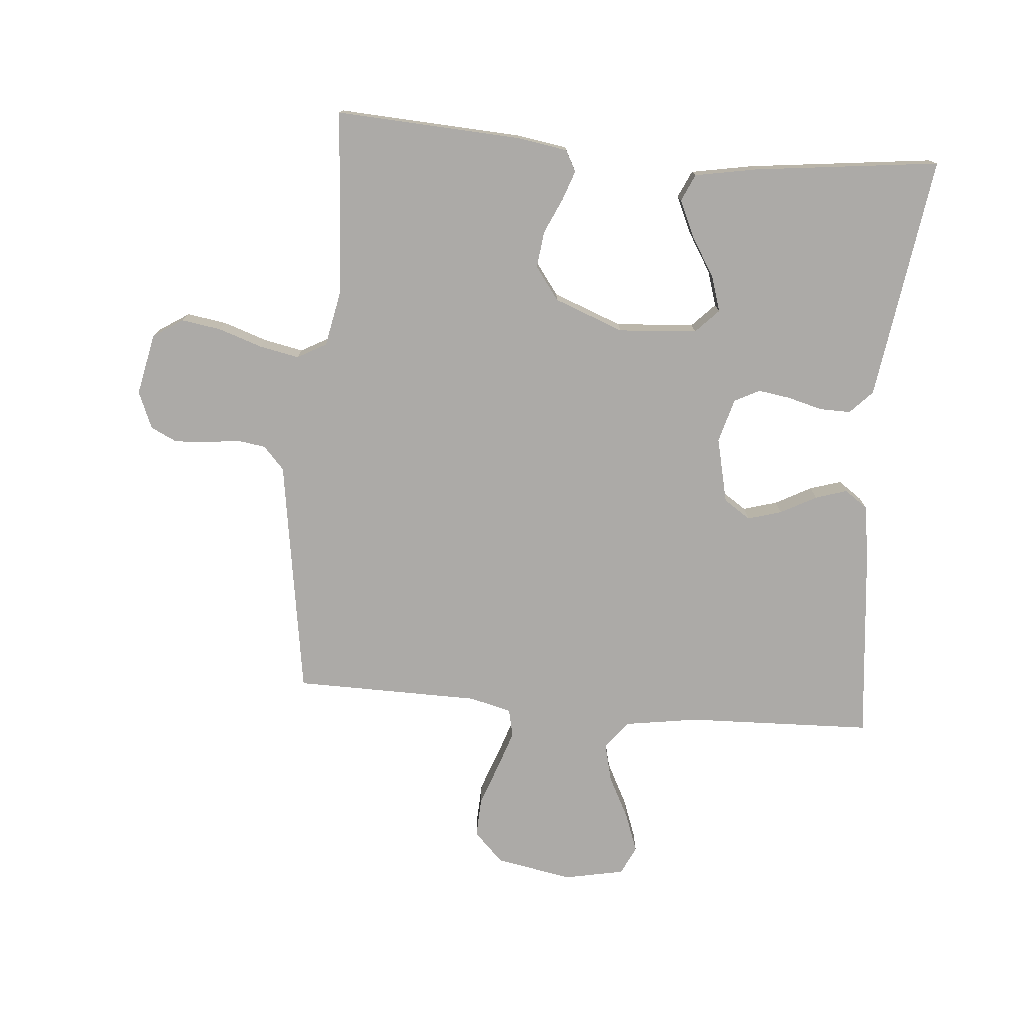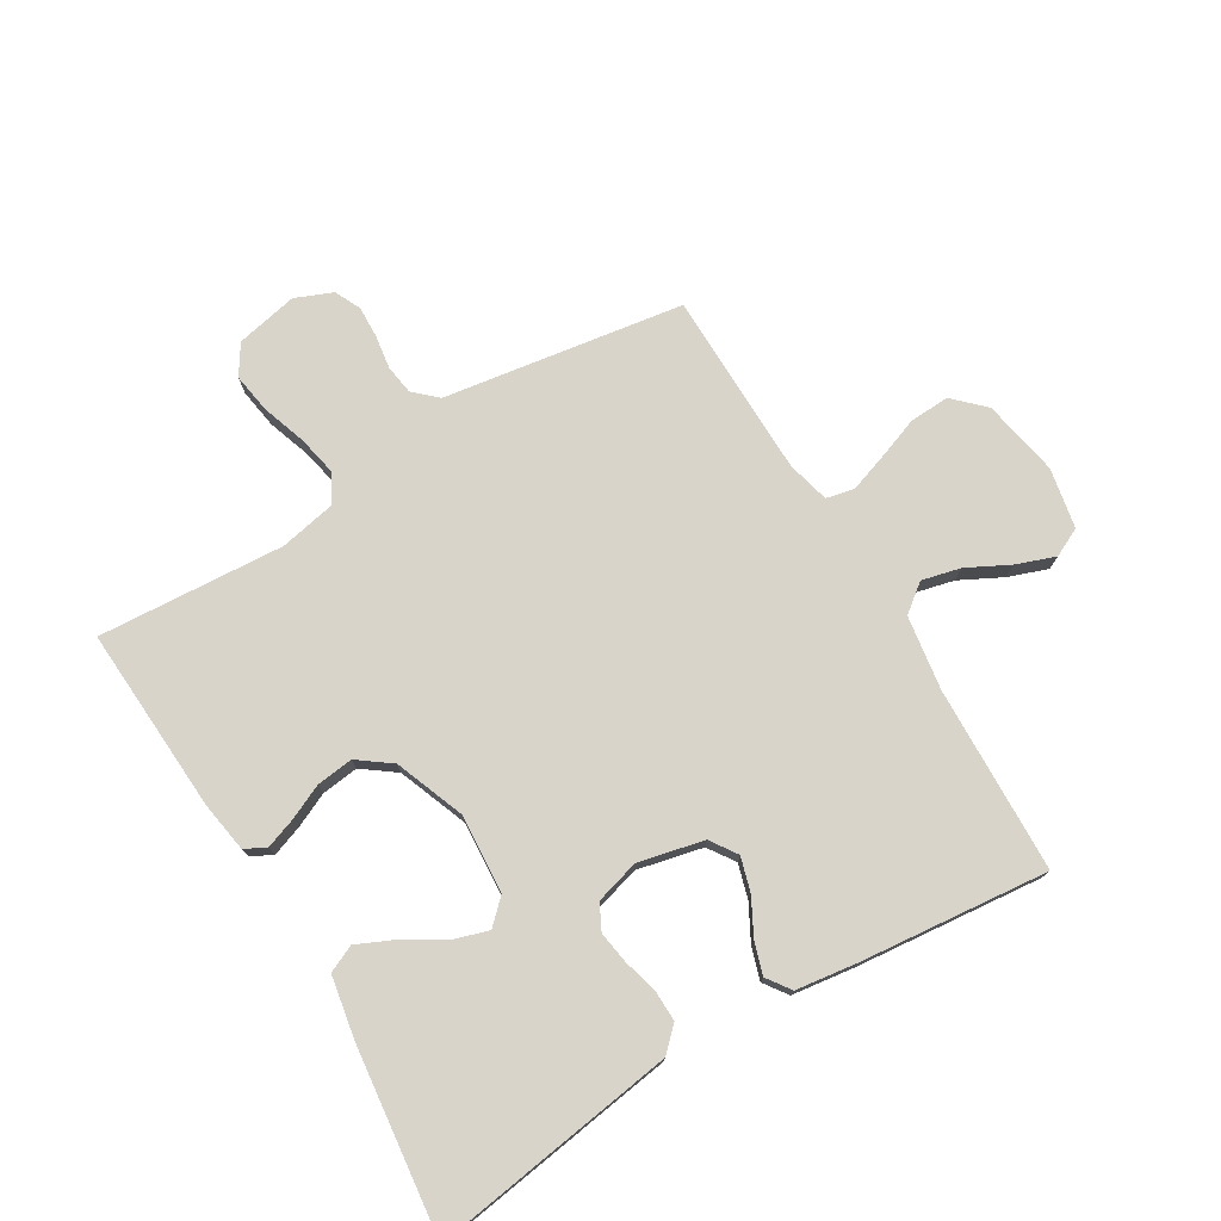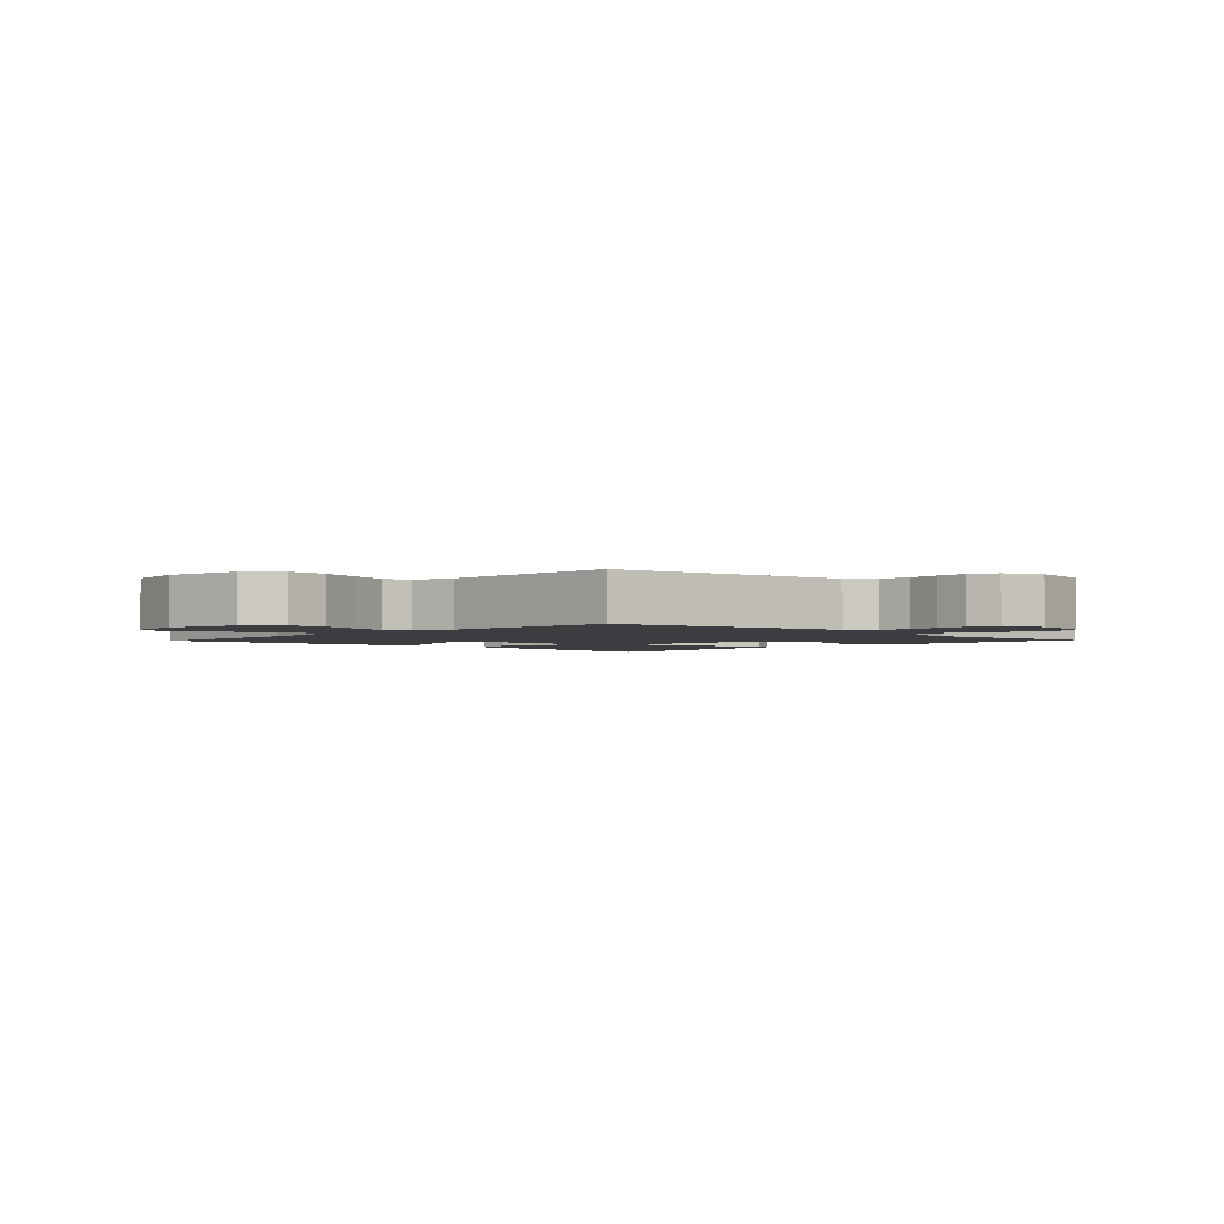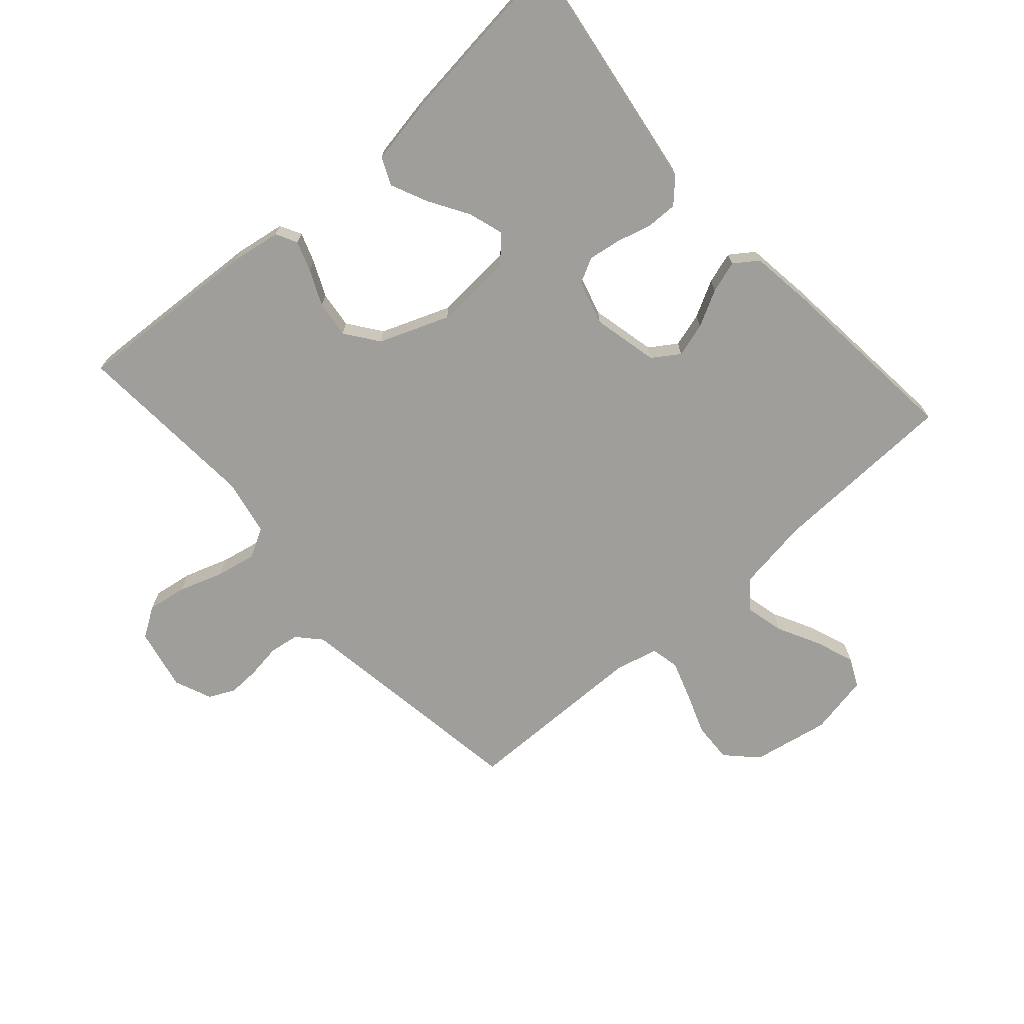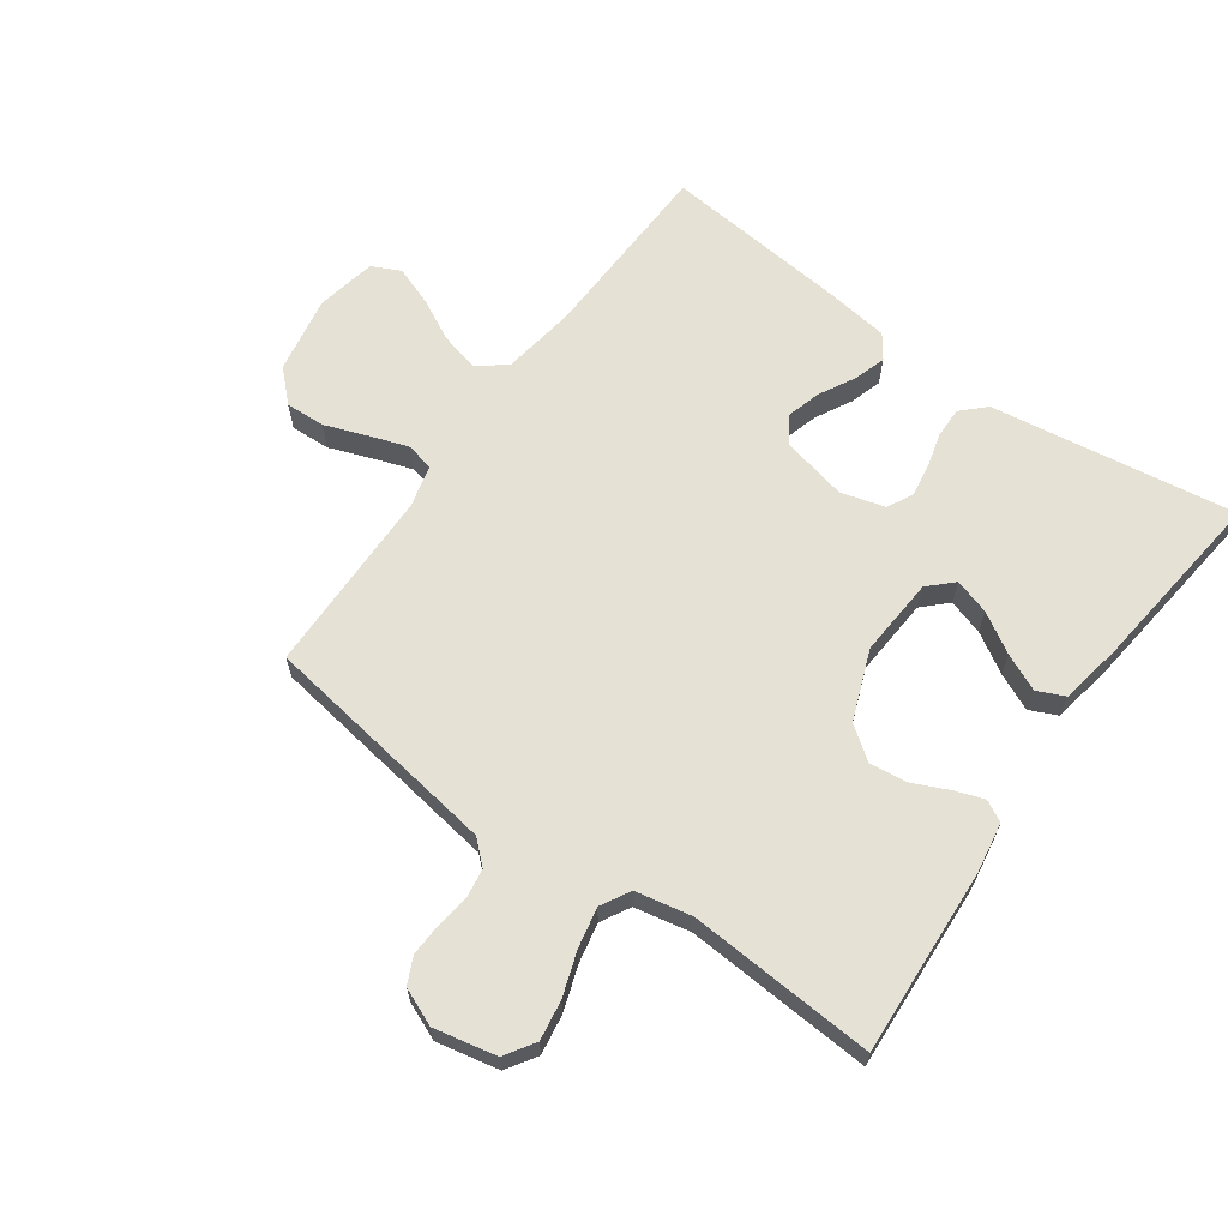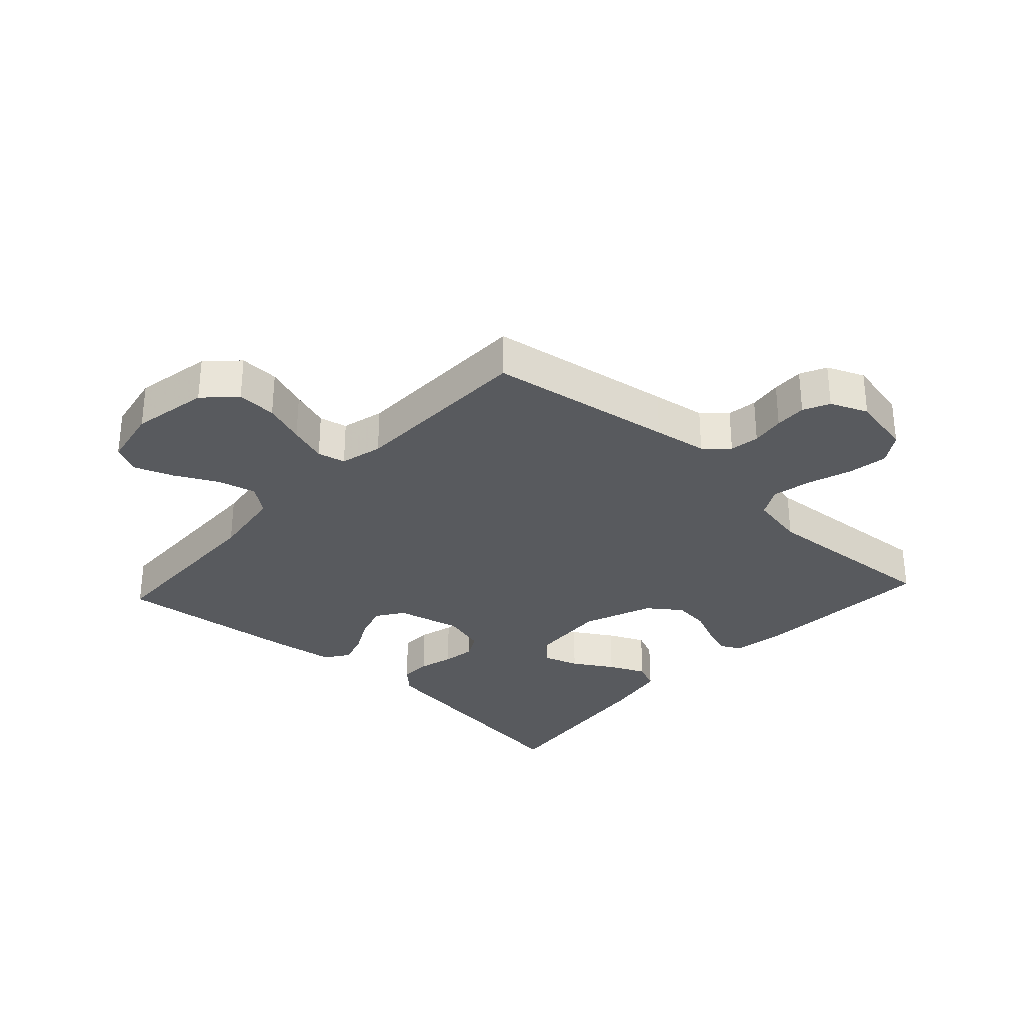
<metadata>
{"format":"obj","ext":"obj","renderer":"f3d","projection":"perspective","resolution":1024,"background":"white","views":[{"elev":-76.1,"azim":85.2,"up":"+Y"},{"elev":75.6,"azim":149.0,"up":"+Y"},{"elev":-2.4,"azim":-43.5,"up":"+Y"},{"elev":-70.8,"azim":131.5,"up":"+Y"},{"elev":64.6,"azim":35.5,"up":"+Y"},{"elev":-30.8,"azim":-42.6,"up":"+Y"}]}
</metadata>
<code>
v 0.5 0.07 -0.5
v 0.2 0.07 -0.456
v 0.105 0.07 -0.442
v 0.068 0.07 -0.406
v 0.069 0.07 -0.356
v 0.084 0.07 -0.3
v 0.092 0.07 -0.248
v 0.071 0.07 -0.207
v 0 0.07 -0.187
v -0.105 0.07 -0.211
v -0.134 0.07 -0.254
v -0.118 0.07 -0.309
v -0.087 0.07 -0.367
v -0.071 0.07 -0.418
v -0.098 0.07 -0.456
v -0.2 0.07 -0.47
v -0.5 0.07 -0.5
v -0.51 0.07 -0.2
v -0.528 0.07 -0.081
v -0.573 0.07 -0.046
v -0.635 0.07 -0.061
v -0.703 0.07 -0.096
v -0.766 0.07 -0.119
v -0.812 0.07 -0.097
v -0.831 0.07 0
v -0.808 0.07 0.124
v -0.76 0.07 0.171
v -0.696 0.07 0.168
v -0.628 0.07 0.143
v -0.566 0.07 0.122
v -0.521 0.07 0.132
v -0.504 0.07 0.2
v -0.5 0.07 0.5
v -0.2 0.07 0.546
v -0.114 0.07 0.559
v -0.077 0.07 0.593
v -0.07 0.07 0.641
v -0.078 0.07 0.695
v -0.08 0.07 0.746
v -0.06 0.07 0.788
v 0 0.07 0.813
v 0.1 0.07 0.792
v 0.131 0.07 0.744
v 0.121 0.07 0.68
v 0.097 0.07 0.609
v 0.084 0.07 0.545
v 0.11 0.07 0.498
v 0.2 0.07 0.48
v 0.5 0.07 0.5
v 0.483 0.07 0.2
v 0.47 0.07 0.119
v 0.436 0.07 0.101
v 0.388 0.07 0.118
v 0.331 0.07 0.144
v 0.272 0.07 0.151
v 0.219 0.07 0.112
v 0.176 0.07 0
v 0.185 0.07 -0.127
v 0.223 0.07 -0.164
v 0.28 0.07 -0.146
v 0.344 0.07 -0.107
v 0.403 0.07 -0.08
v 0.447 0.07 -0.1
v 0.465 0.07 -0.2
v 0.5 0 -0.5
v 0.2 0 -0.456
v 0.105 0 -0.442
v 0.068 0 -0.406
v 0.069 0 -0.356
v 0.084 0 -0.3
v 0.092 0 -0.248
v 0.071 0 -0.207
v 0 0 -0.187
v -0.105 0 -0.211
v -0.134 0 -0.254
v -0.118 0 -0.309
v -0.087 0 -0.367
v -0.071 0 -0.418
v -0.098 0 -0.456
v -0.2 0 -0.47
v -0.5 0 -0.5
v -0.51 0 -0.2
v -0.528 0 -0.081
v -0.573 0 -0.046
v -0.635 0 -0.061
v -0.703 0 -0.096
v -0.766 0 -0.119
v -0.812 0 -0.097
v -0.831 0 0
v -0.808 0 0.124
v -0.76 0 0.171
v -0.696 0 0.168
v -0.628 0 0.143
v -0.566 0 0.122
v -0.521 0 0.132
v -0.504 0 0.2
v -0.5 0 0.5
v -0.2 0 0.546
v -0.114 0 0.559
v -0.077 0 0.593
v -0.07 0 0.641
v -0.078 0 0.695
v -0.08 0 0.746
v -0.06 0 0.788
v 0 0 0.813
v 0.1 0 0.792
v 0.131 0 0.744
v 0.121 0 0.68
v 0.097 0 0.609
v 0.084 0 0.545
v 0.11 0 0.498
v 0.2 0 0.48
v 0.5 0 0.5
v 0.483 0 0.2
v 0.47 0 0.119
v 0.436 0 0.101
v 0.388 0 0.118
v 0.331 0 0.144
v 0.272 0 0.151
v 0.219 0 0.112
v 0.176 0 0
v 0.185 0 -0.127
v 0.223 0 -0.164
v 0.28 0 -0.146
v 0.344 0 -0.107
v 0.403 0 -0.08
v 0.447 0 -0.1
v 0.465 0 -0.2
f 60 61 62 63
f 59 60 63 64
f 51 52 53 54
f 49 50 51 54
f 48 49 54 55
f 47 48 55 56
f 42 43 44 45
f 42 45 46
f 41 42 46
f 40 41 46
f 37 38 39 40
f 37 40 46 47
f 32 33 34 35
f 31 32 35 36
f 26 27 28 29
f 26 29 30
f 25 26 30
f 24 25 30 31
f 21 22 23 24
f 20 21 24 31
f 15 16 17 18
f 15 18 19
f 12 13 14 15
f 11 12 15 19
f 10 11 19 20
f 3 4 5 6
f 3 6 7
f 2 3 7
f 59 64 1 2
f 58 59 2 7
f 57 58 7 8
f 56 57 8 9
f 36 37 47 56
f 20 31 36 56
f 9 10 20 56
f 127 126 125 124
f 128 127 124 123
f 118 117 116 115
f 118 115 114 113
f 119 118 113 112
f 120 119 112 111
f 109 108 107 106
f 110 109 106
f 110 106 105
f 110 105 104
f 104 103 102 101
f 111 110 104 101
f 99 98 97 96
f 100 99 96 95
f 93 92 91 90
f 94 93 90
f 94 90 89
f 95 94 89 88
f 88 87 86 85
f 95 88 85 84
f 82 81 80 79
f 83 82 79
f 79 78 77 76
f 83 79 76 75
f 84 83 75 74
f 70 69 68 67
f 71 70 67
f 71 67 66
f 66 65 128 123
f 71 66 123 122
f 72 71 122 121
f 73 72 121 120
f 120 111 101 100
f 120 100 95 84
f 120 84 74 73
f 1 65 66 2
f 2 66 67 3
f 3 67 68 4
f 4 68 69 5
f 5 69 70 6
f 6 70 71 7
f 7 71 72 8
f 8 72 73 9
f 9 73 74 10
f 10 74 75 11
f 11 75 76 12
f 12 76 77 13
f 13 77 78 14
f 14 78 79 15
f 15 79 80 16
f 16 80 81 17
f 17 81 82 18
f 18 82 83 19
f 19 83 84 20
f 20 84 85 21
f 21 85 86 22
f 22 86 87 23
f 23 87 88 24
f 24 88 89 25
f 25 89 90 26
f 26 90 91 27
f 27 91 92 28
f 28 92 93 29
f 29 93 94 30
f 30 94 95 31
f 31 95 96 32
f 32 96 97 33
f 33 97 98 34
f 34 98 99 35
f 35 99 100 36
f 36 100 101 37
f 37 101 102 38
f 38 102 103 39
f 39 103 104 40
f 40 104 105 41
f 41 105 106 42
f 42 106 107 43
f 43 107 108 44
f 44 108 109 45
f 45 109 110 46
f 46 110 111 47
f 47 111 112 48
f 48 112 113 49
f 49 113 114 50
f 50 114 115 51
f 51 115 116 52
f 52 116 117 53
f 53 117 118 54
f 54 118 119 55
f 55 119 120 56
f 56 120 121 57
f 57 121 122 58
f 58 122 123 59
f 59 123 124 60
f 60 124 125 61
f 61 125 126 62
f 62 126 127 63
f 63 127 128 64
f 64 128 65 1

</code>
